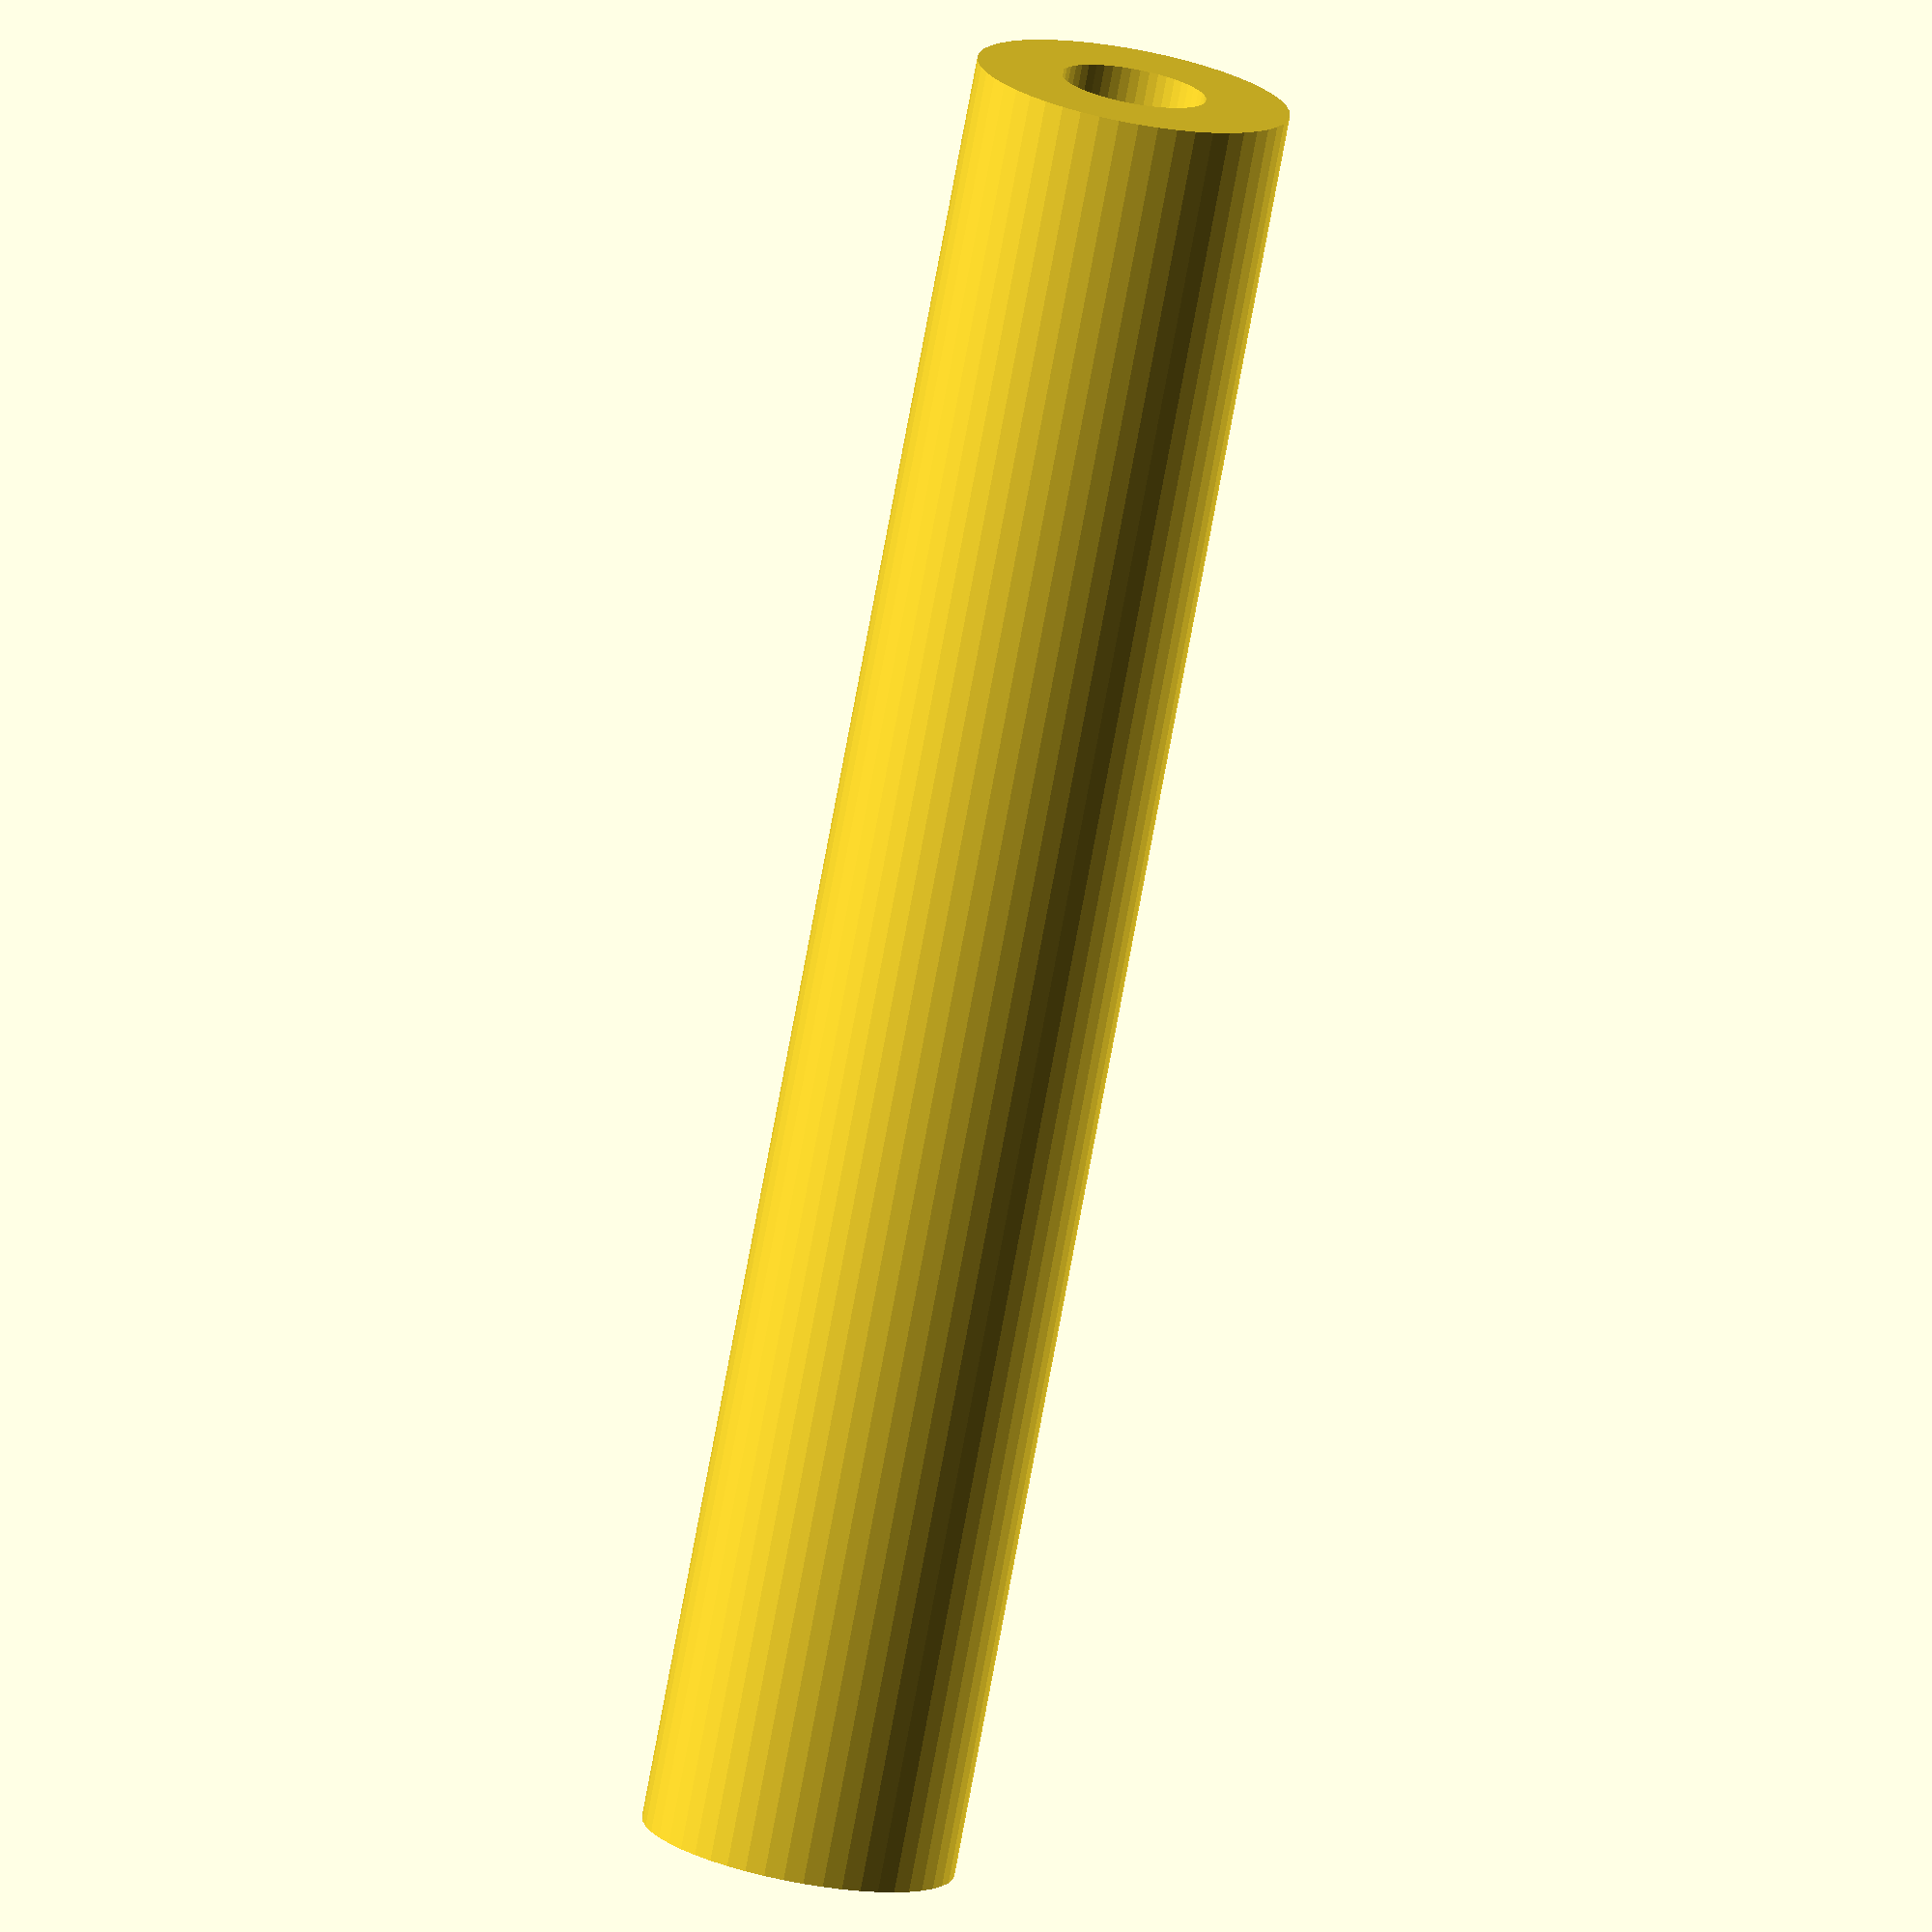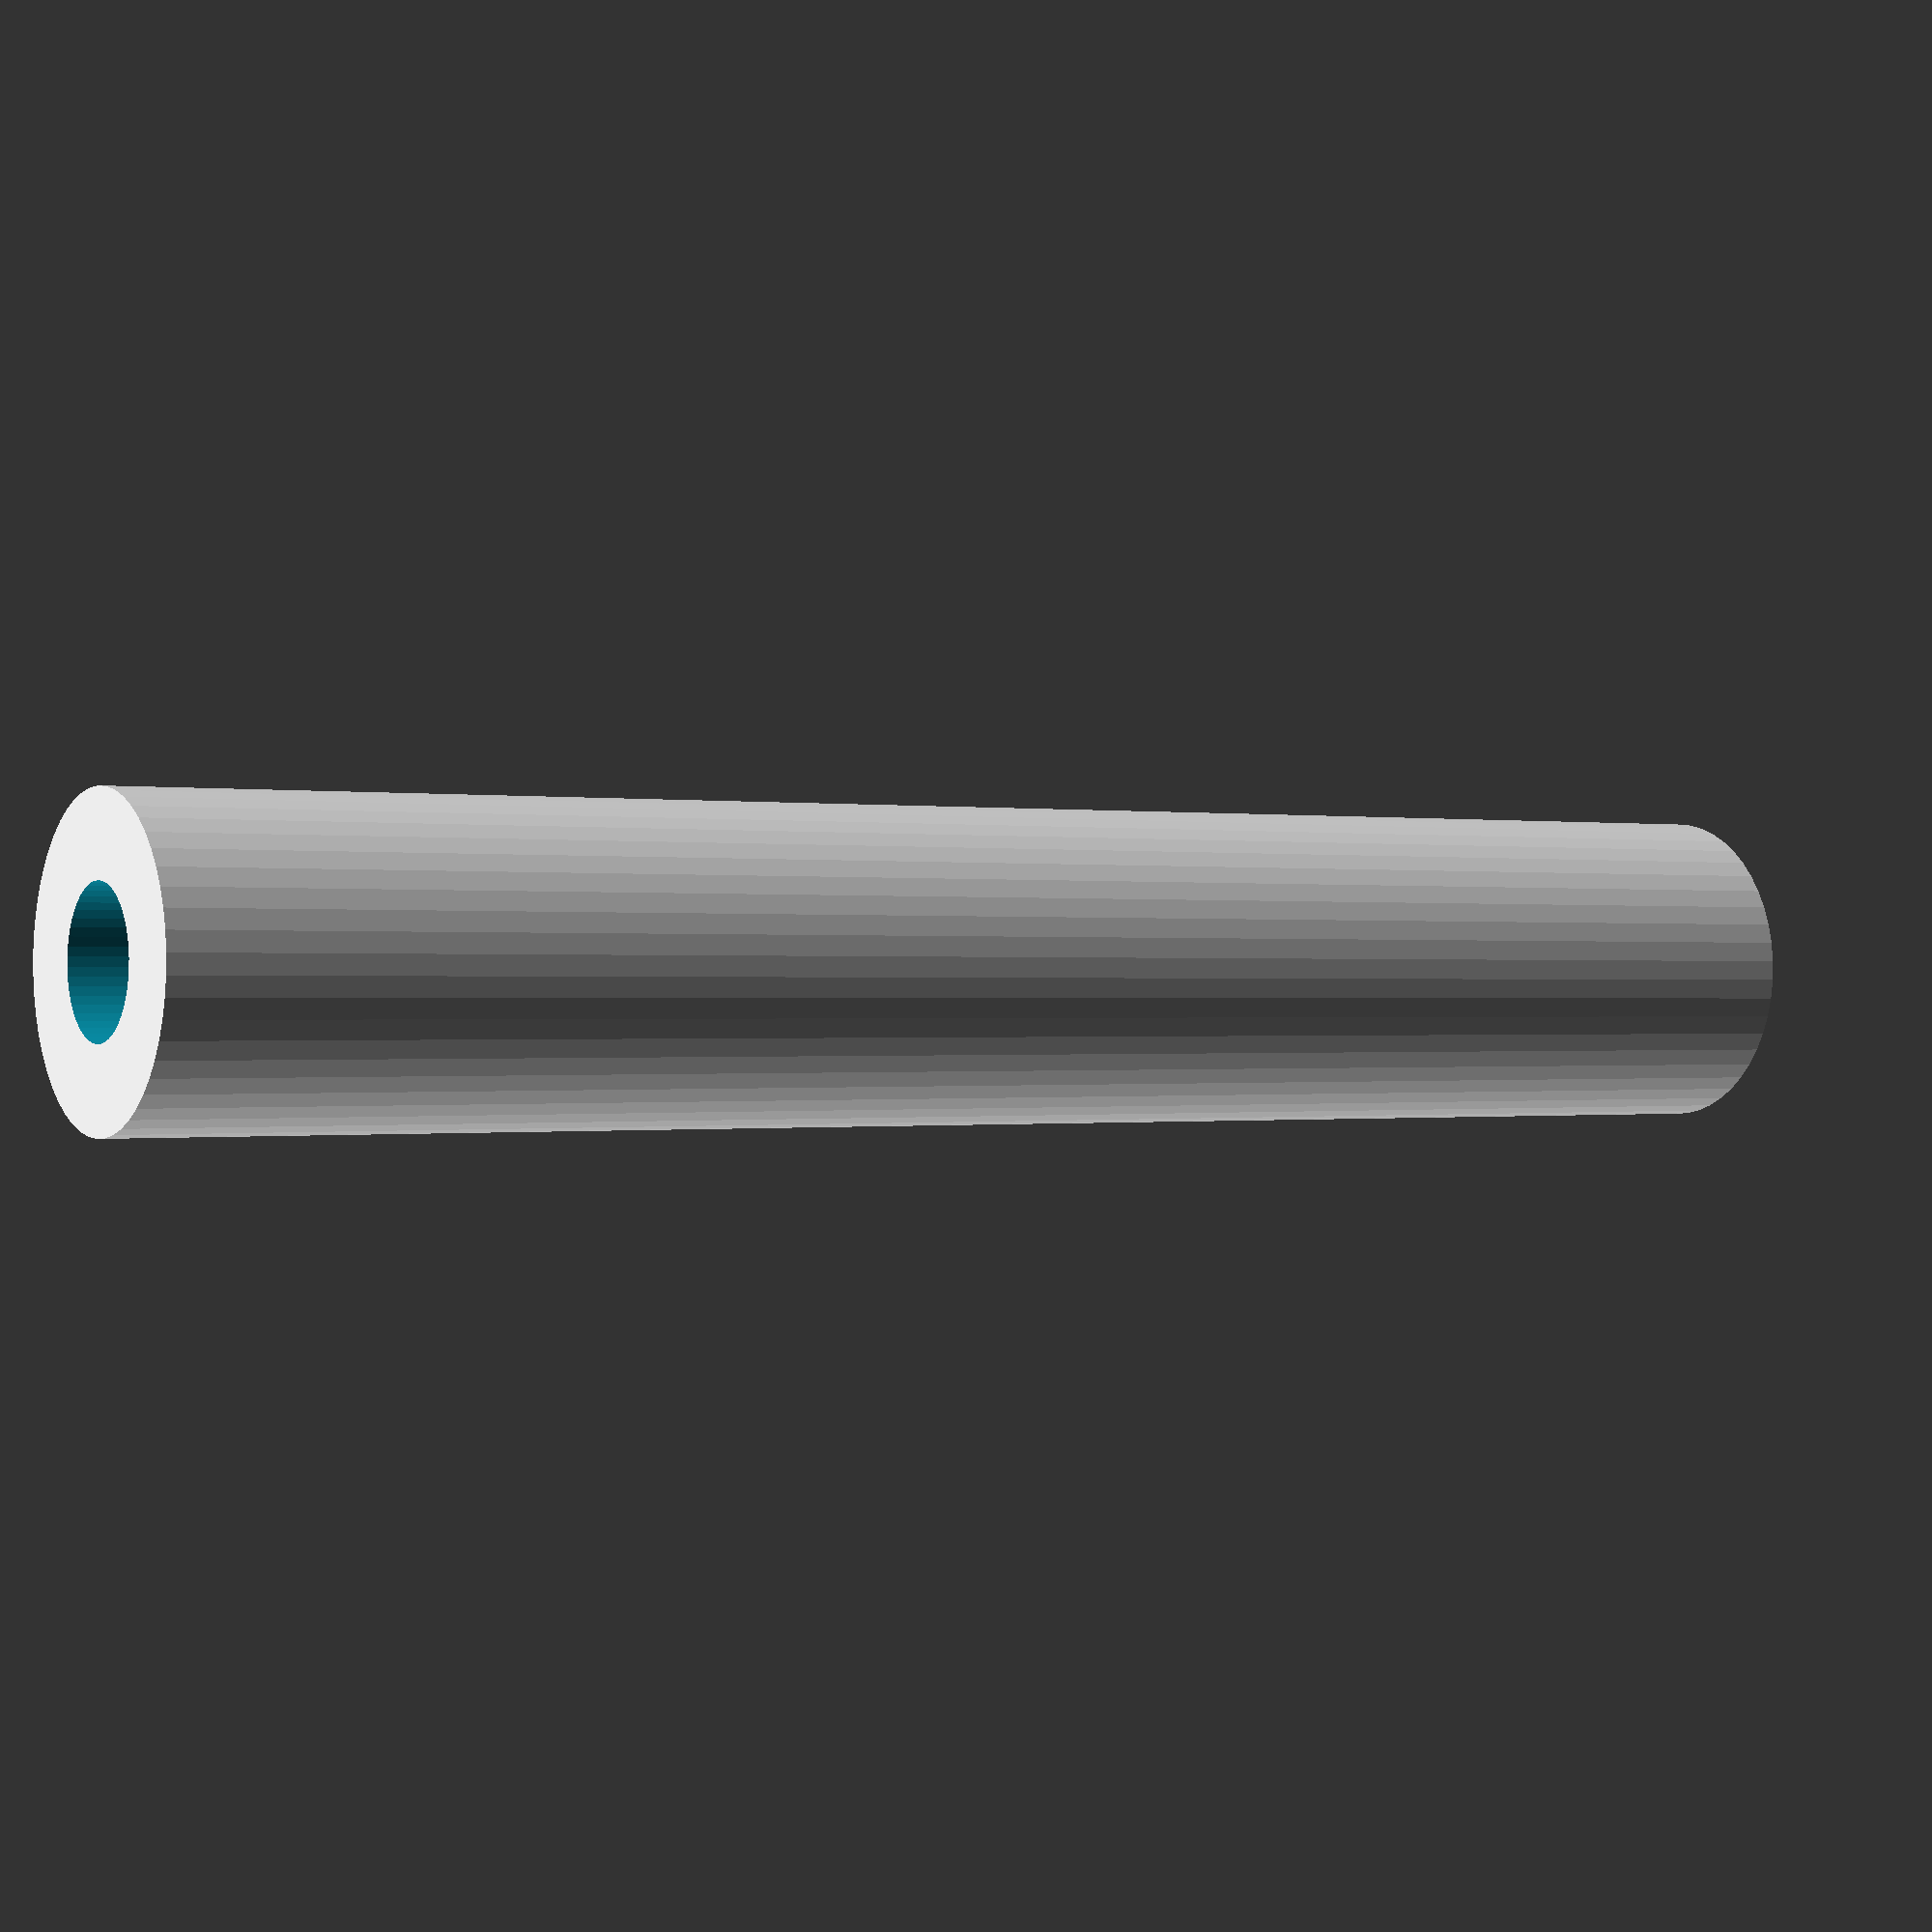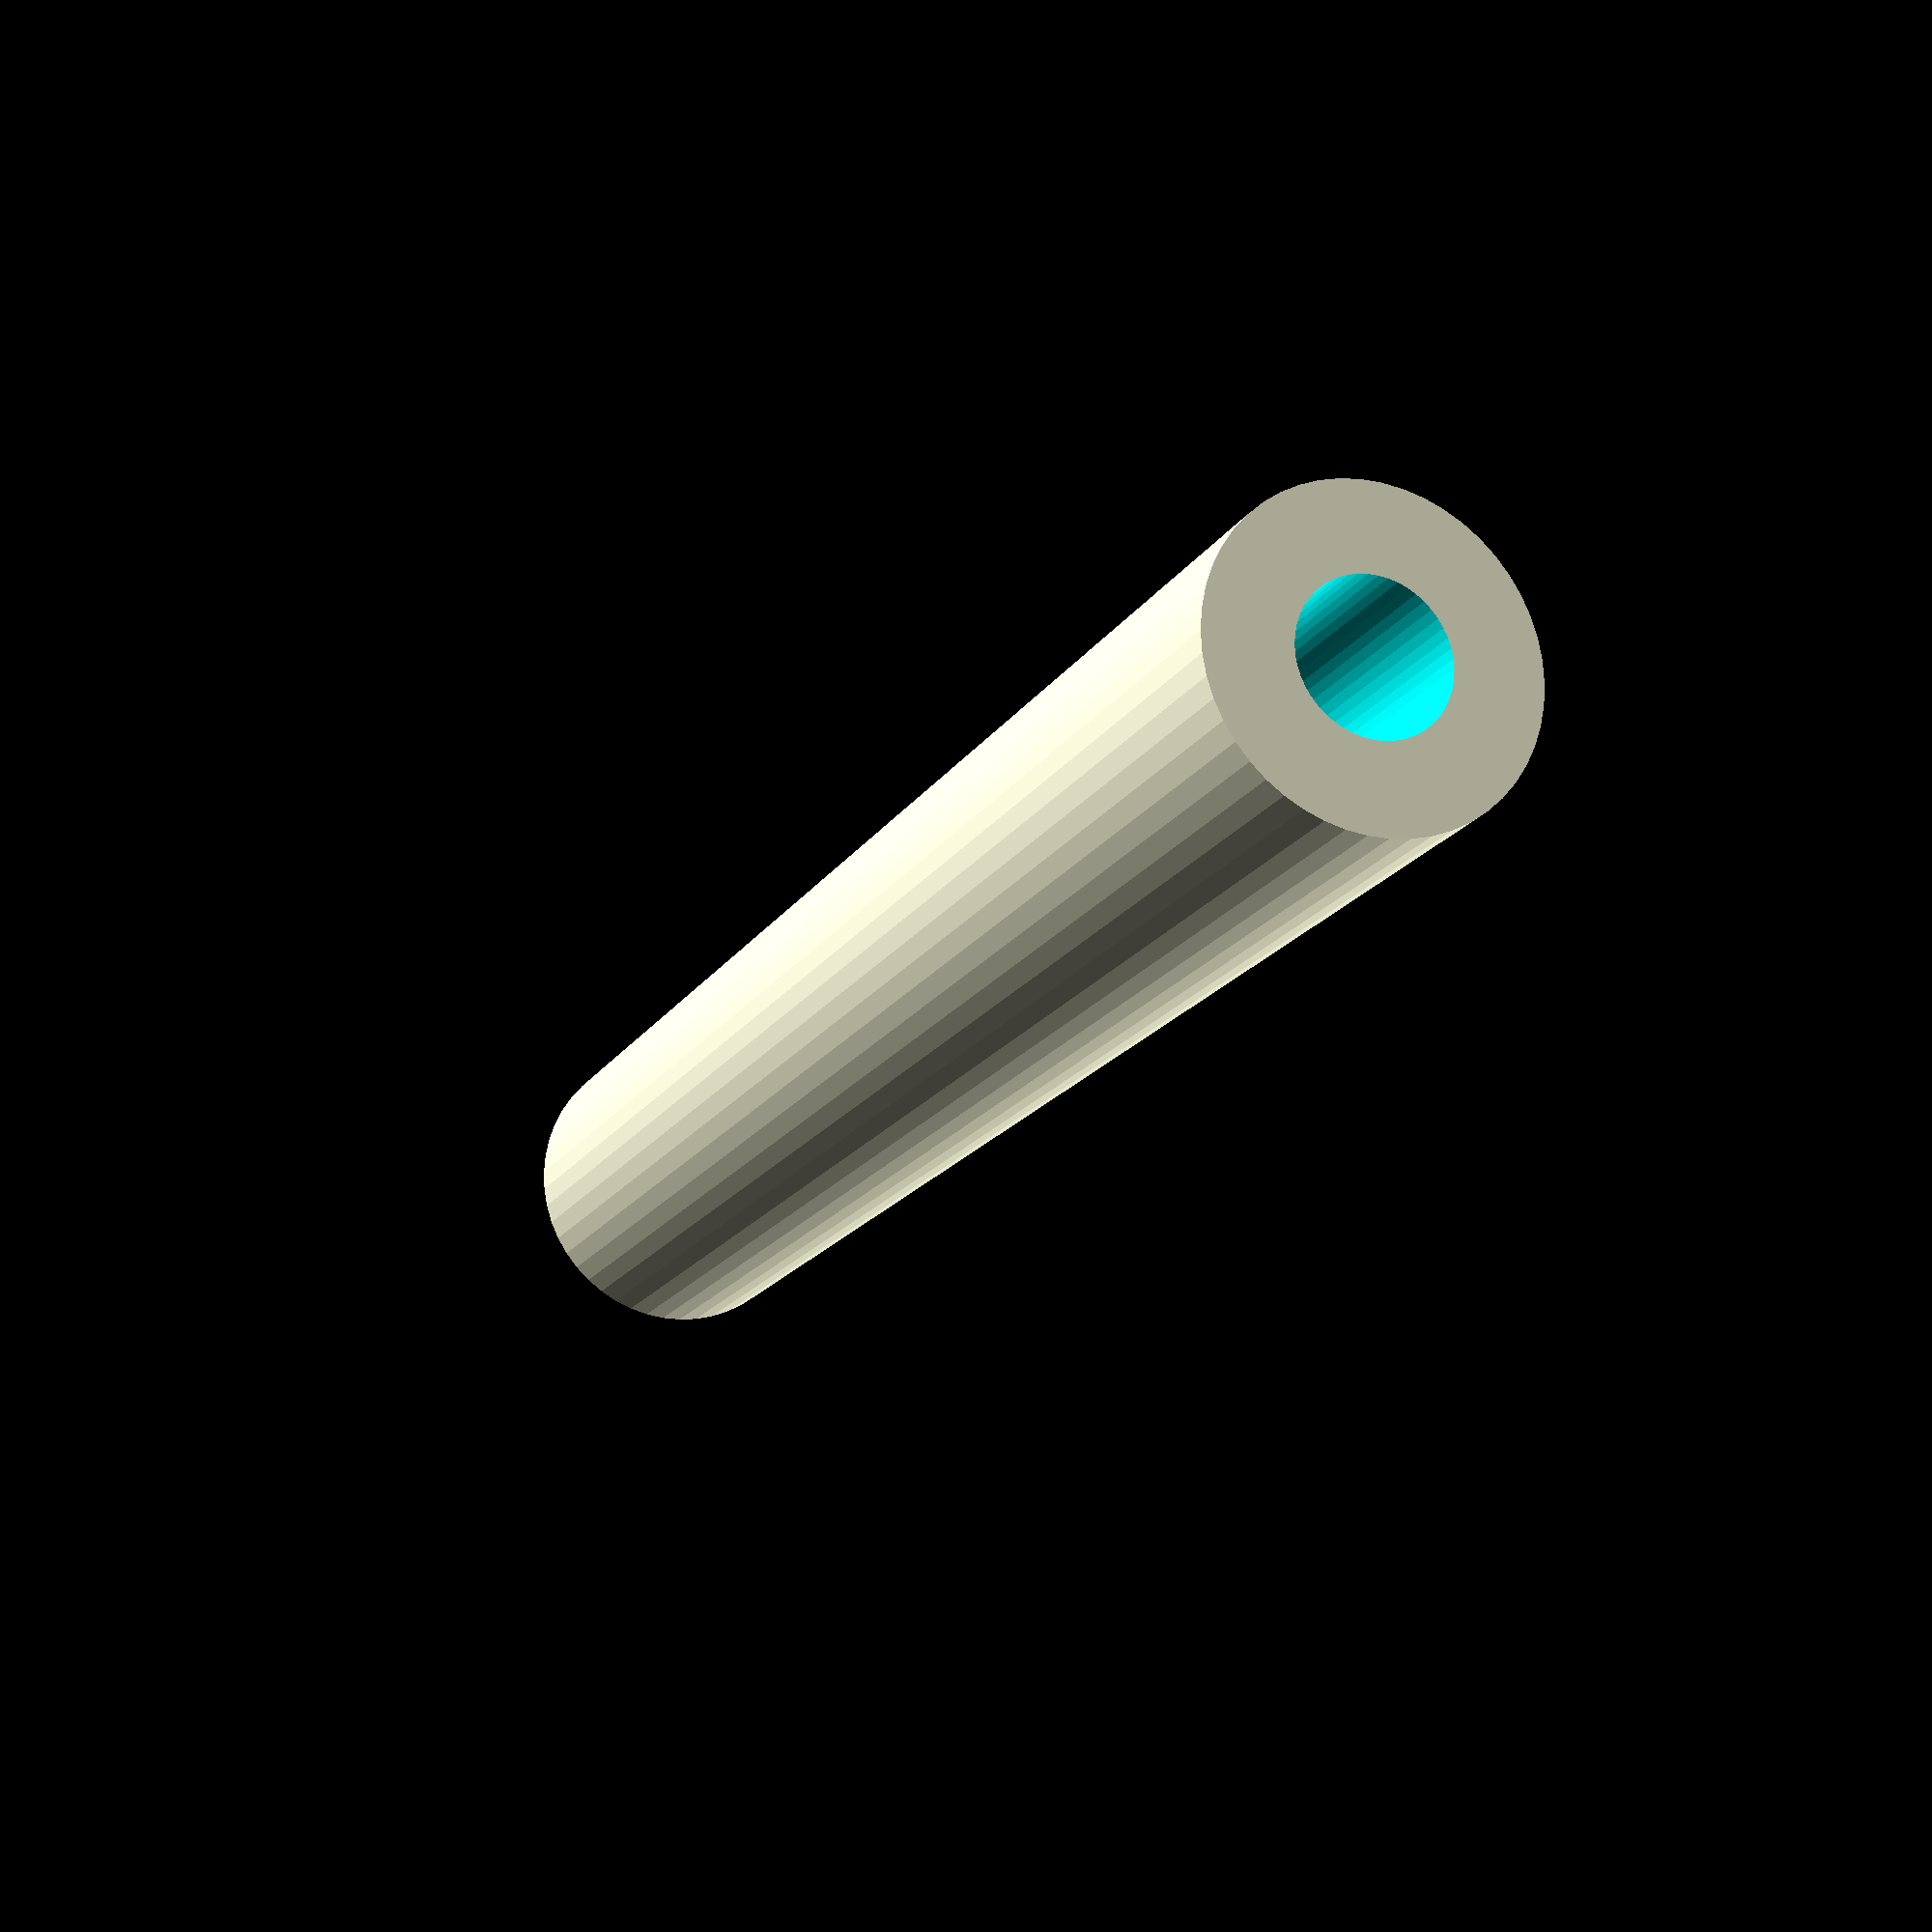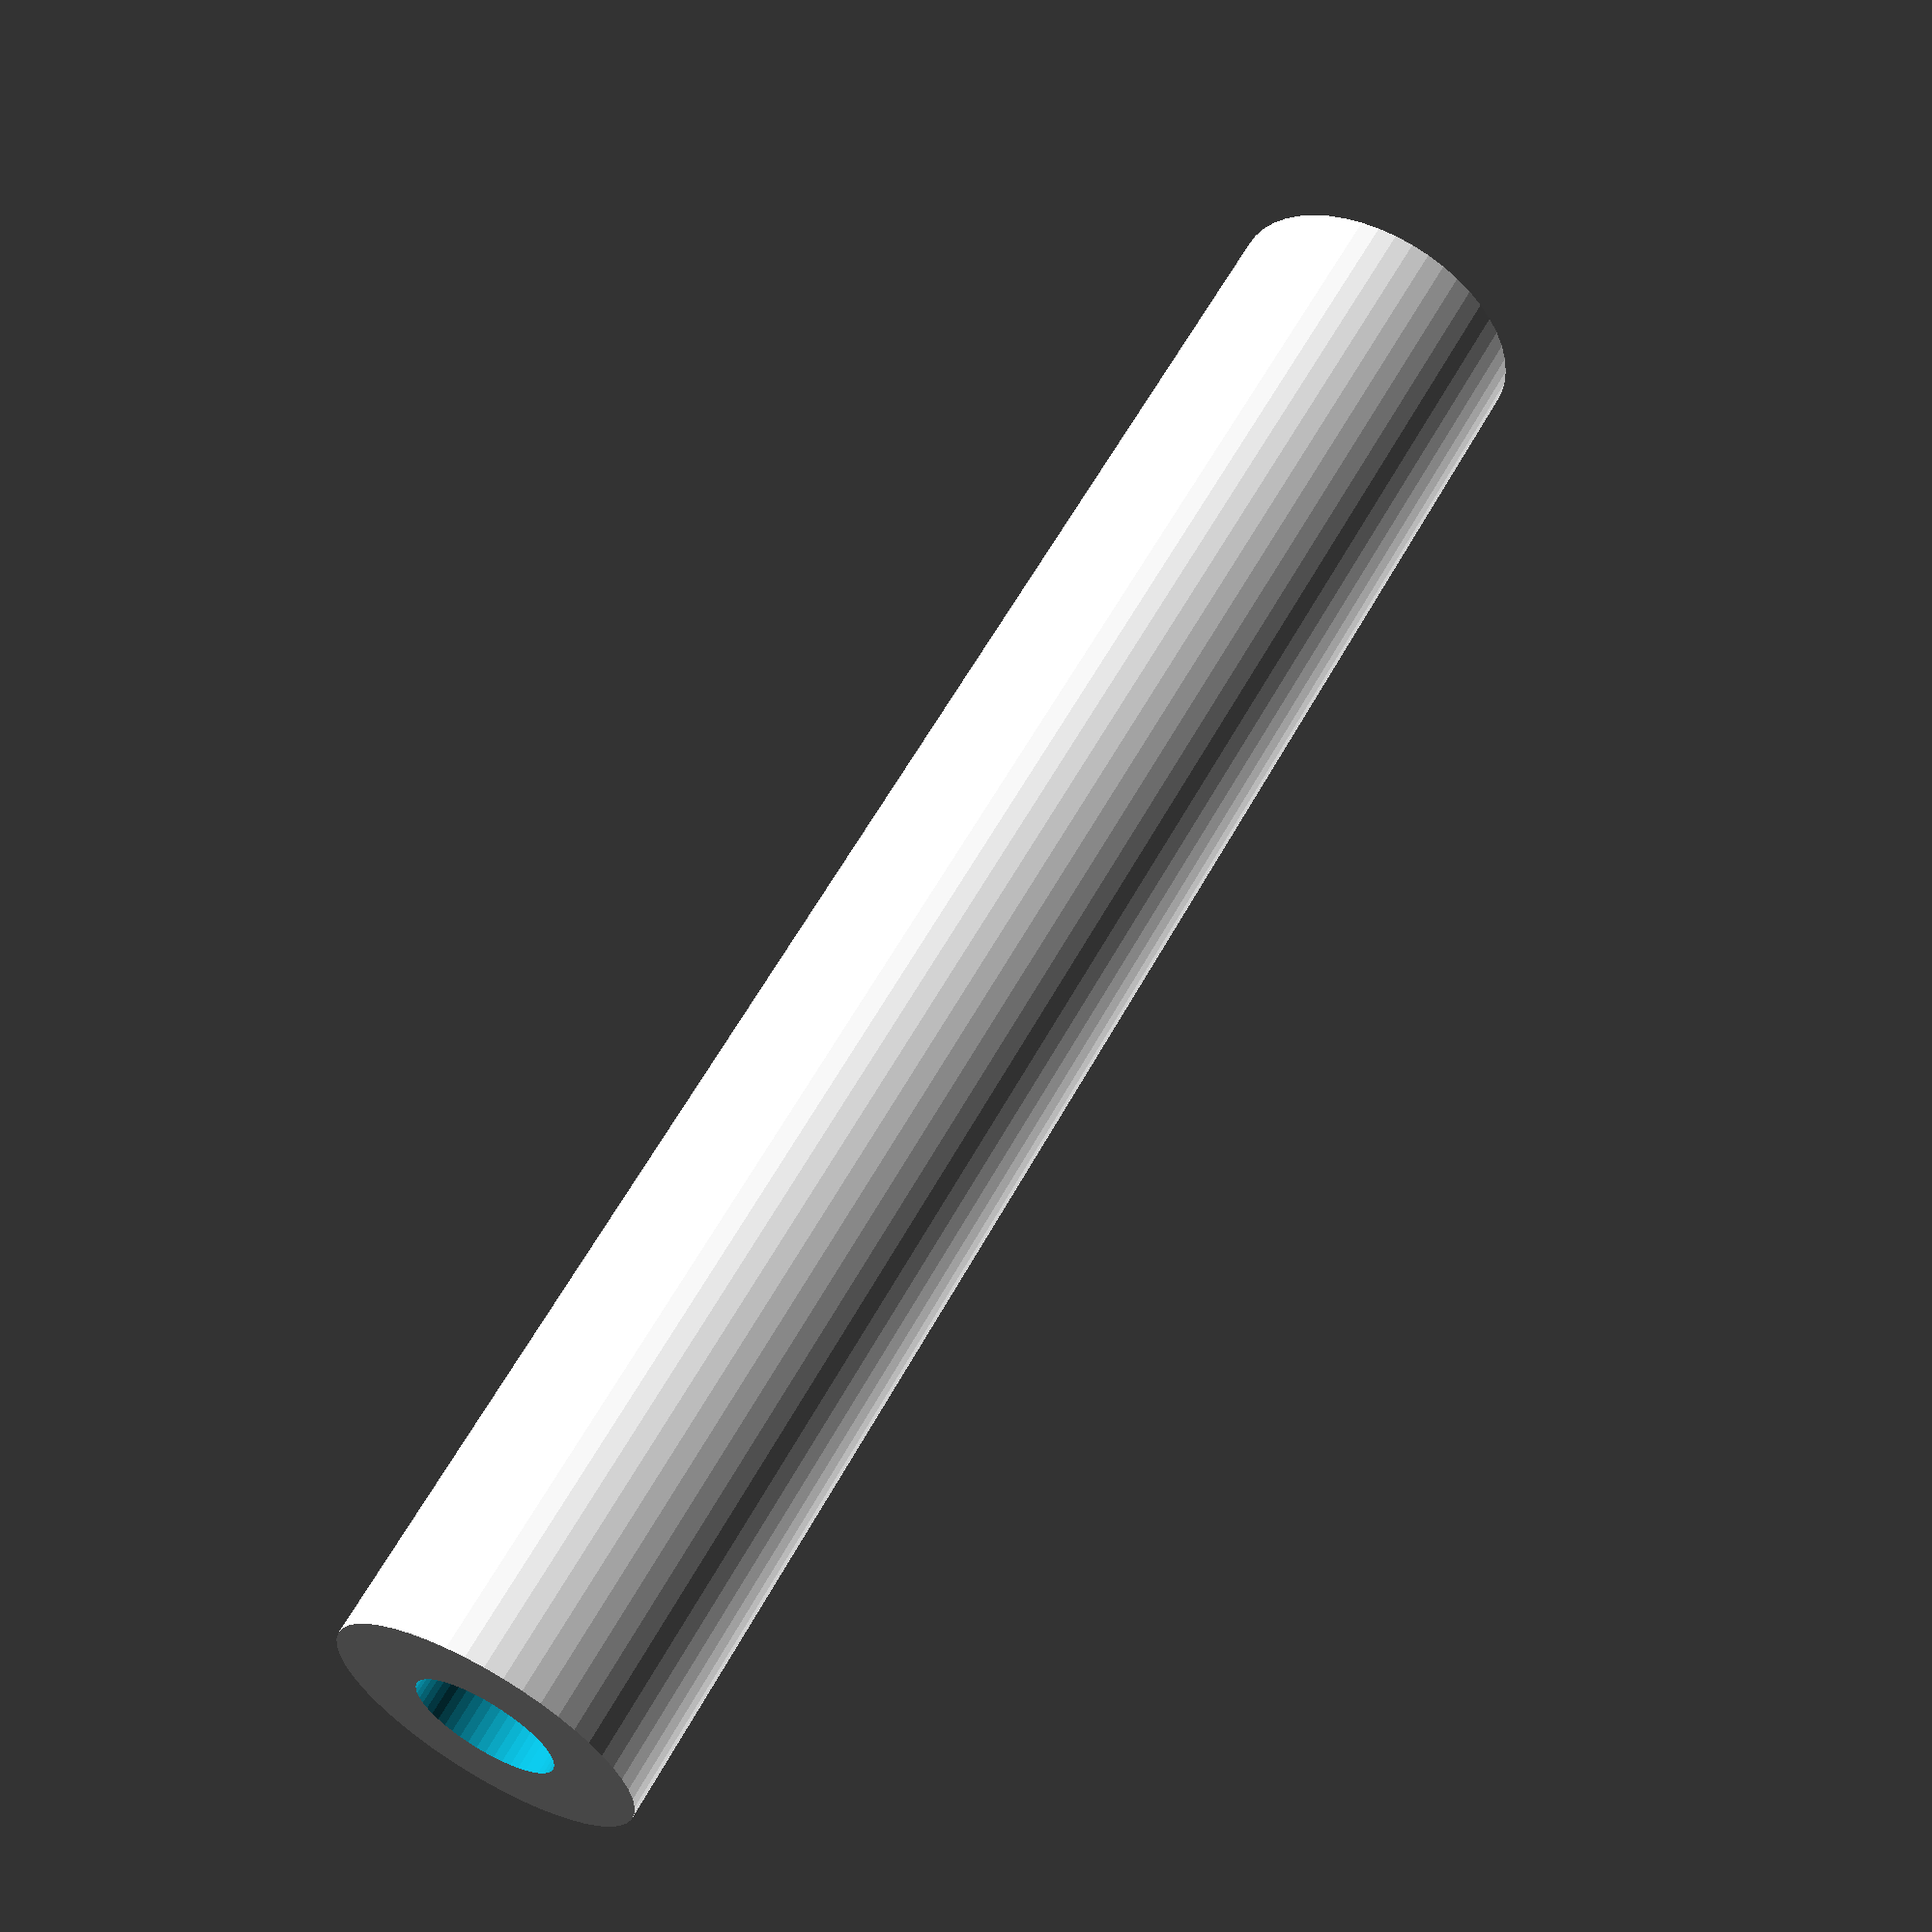
<openscad>
$fn = 50;


difference() {
	union() {
		cylinder(h = 81, r = 7.0000000000);
	}
	union() {
		translate(v = [0, 0, -100]) {
			cylinder(h = 200, r = 3.2500000000);
		}
	}
}
</openscad>
<views>
elev=256.4 azim=142.2 roll=10.5 proj=o view=wireframe
elev=0.4 azim=69.3 roll=58.1 proj=p view=solid
elev=197.5 azim=245.2 roll=201.7 proj=p view=wireframe
elev=120.5 azim=315.0 roll=331.4 proj=p view=wireframe
</views>
